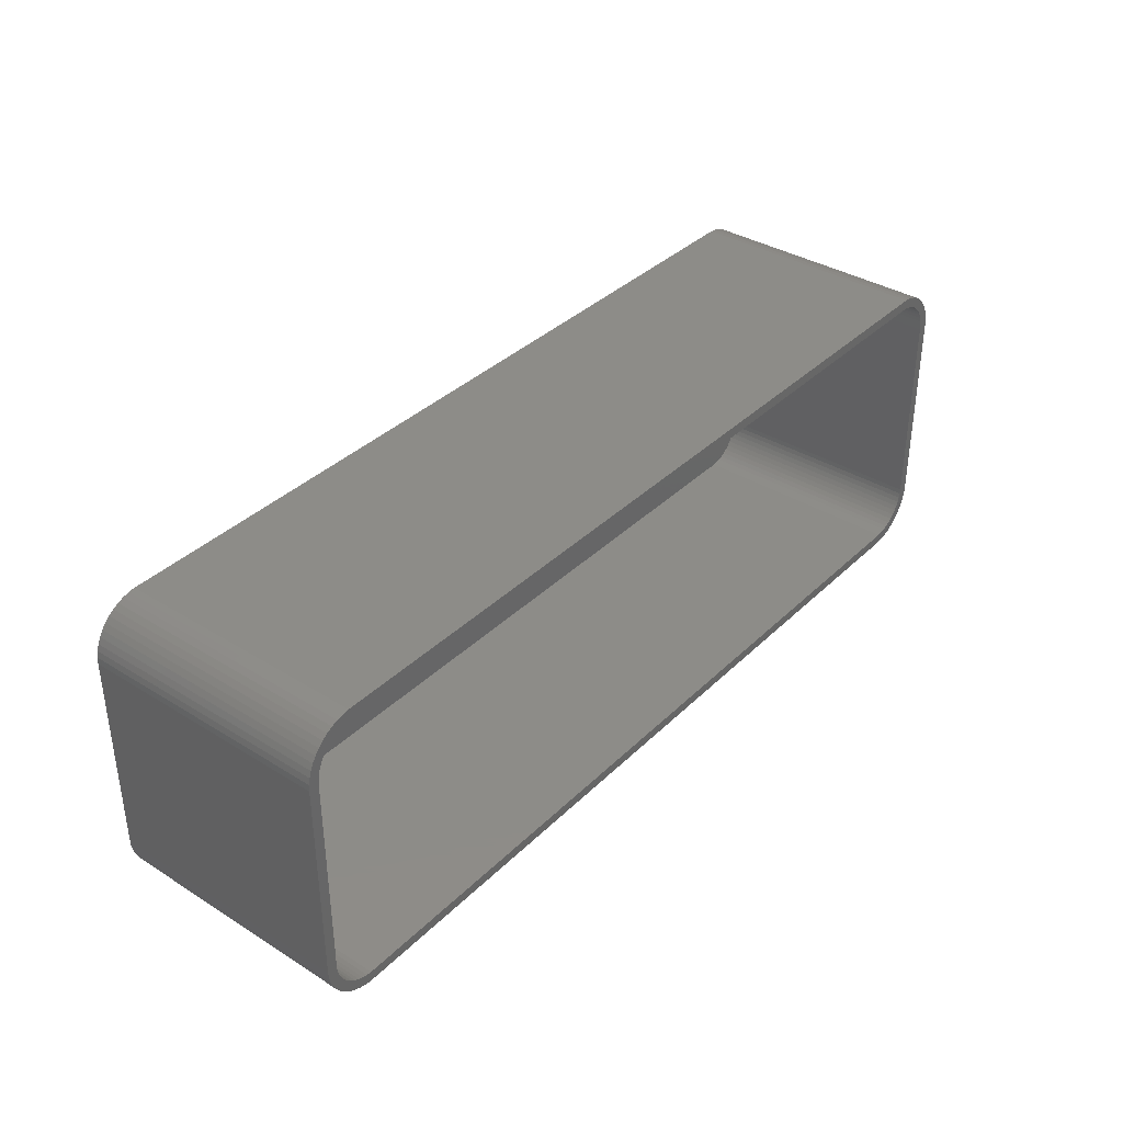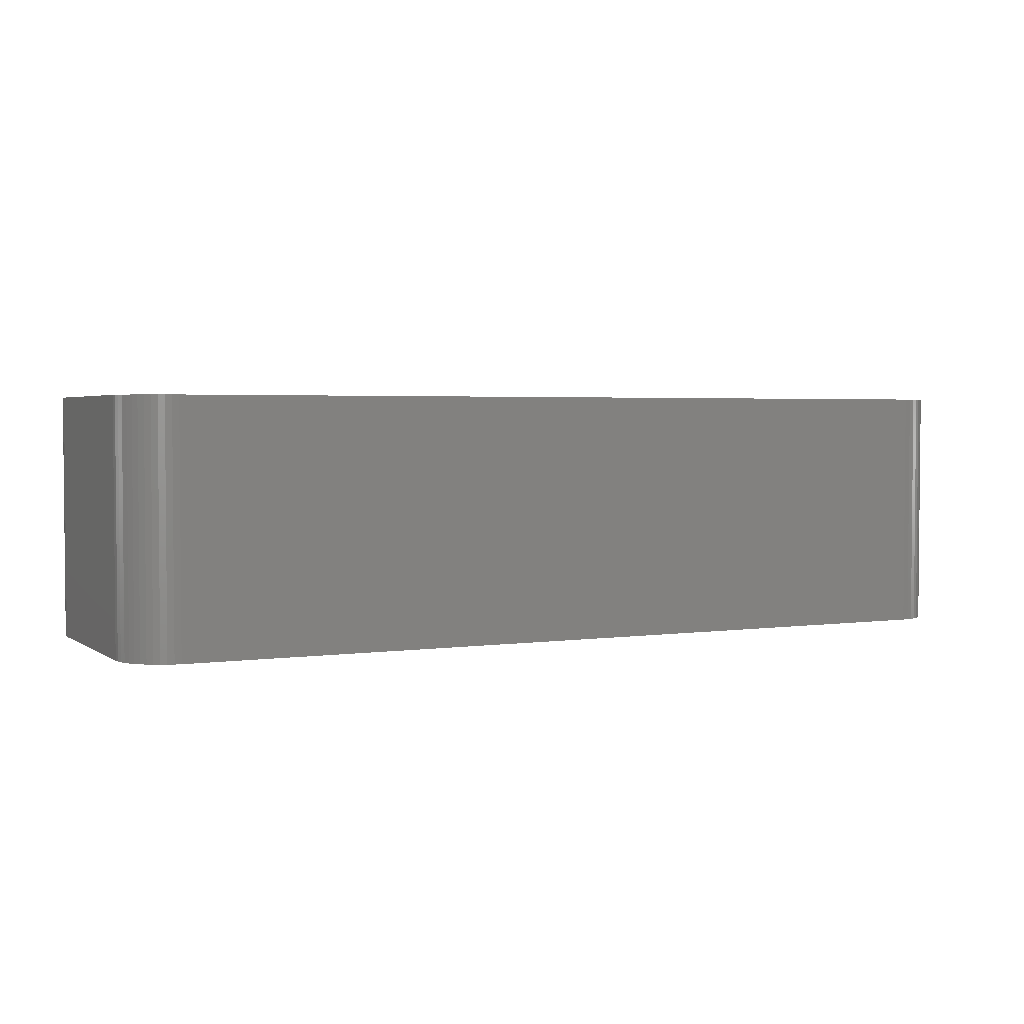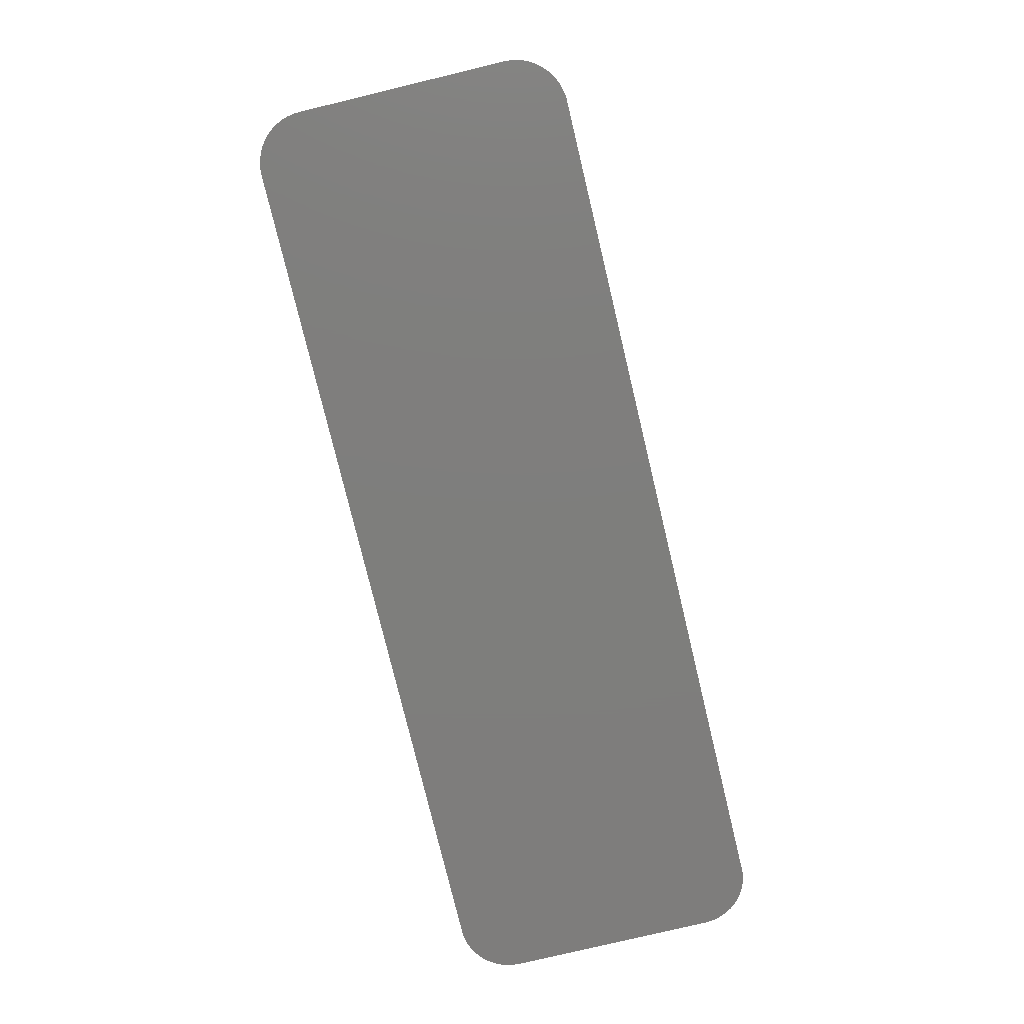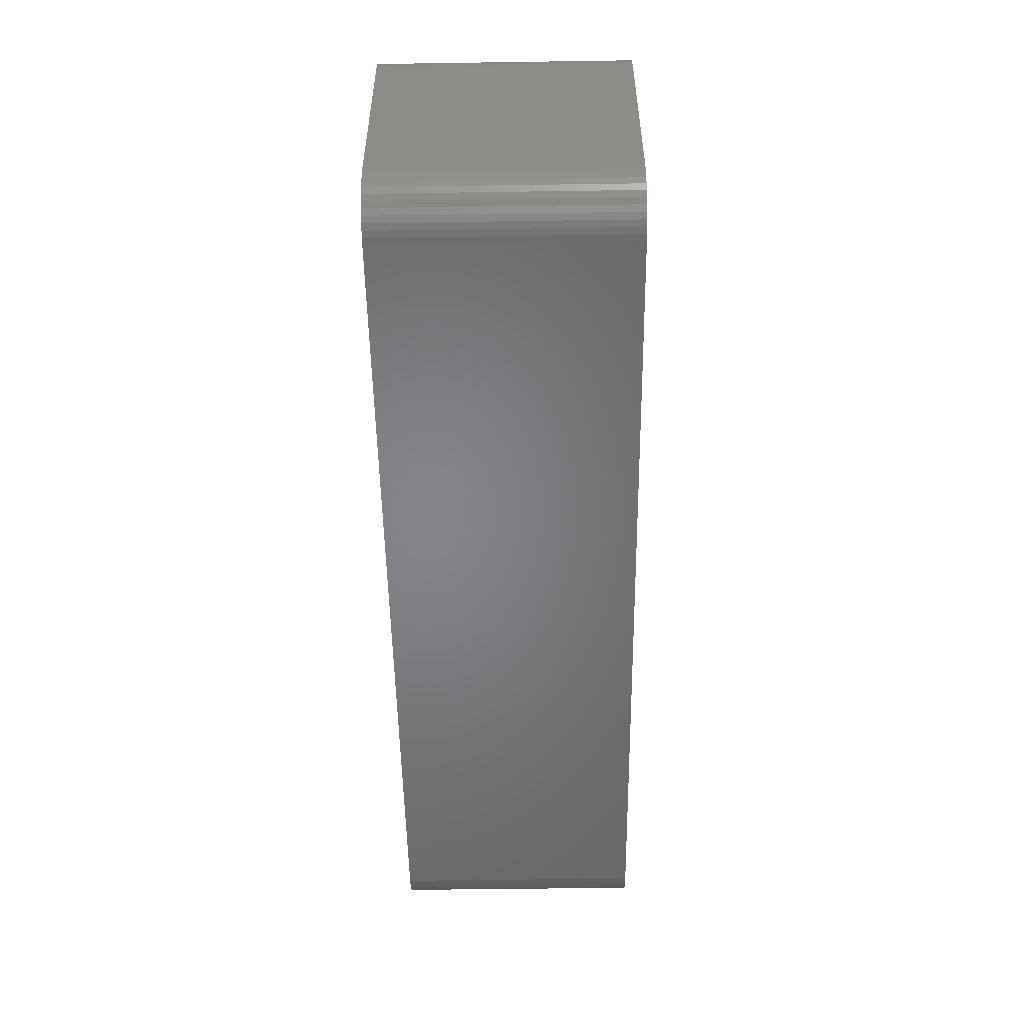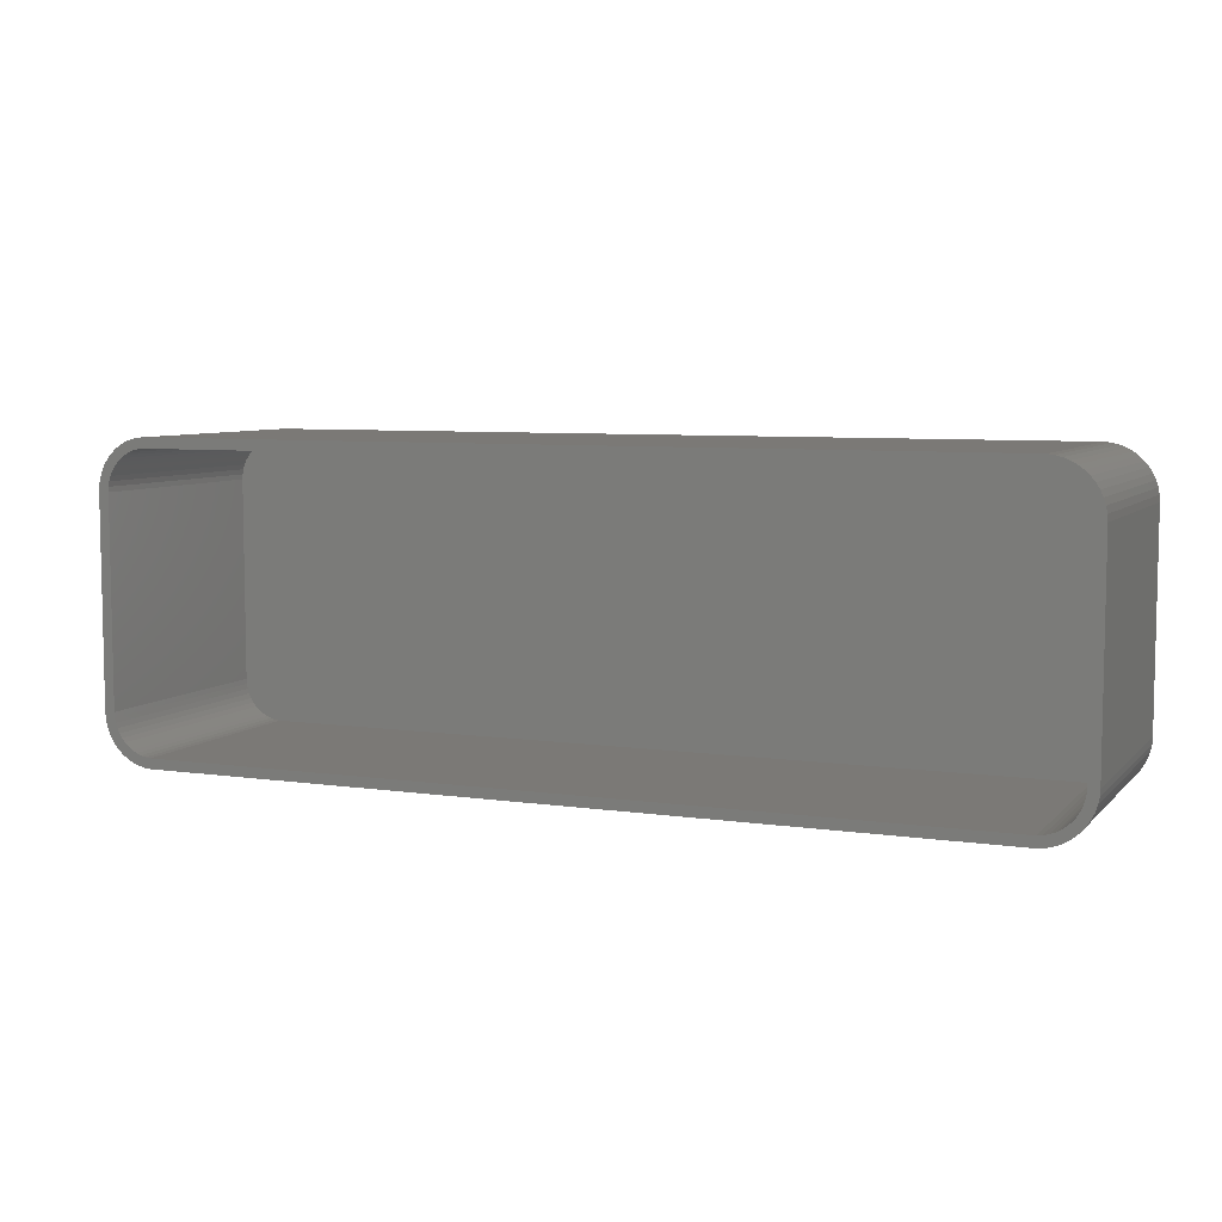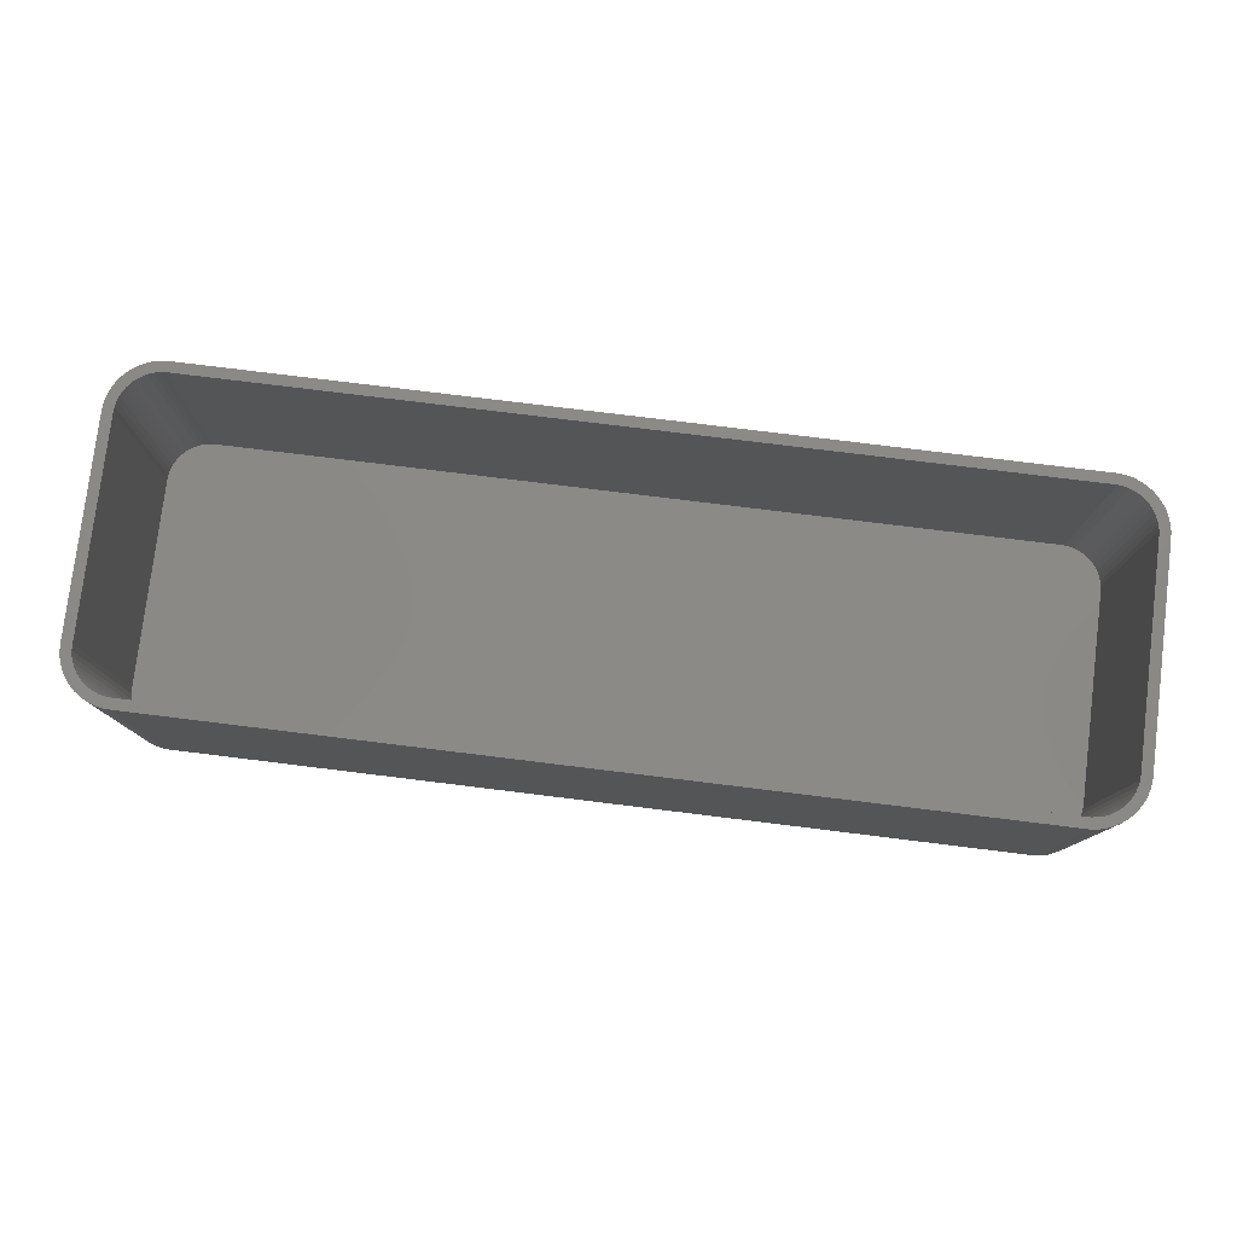
<metadata>
{"format":"stl","ext":"stl","renderer":"f3d","projection":"perspective","resolution":1024,"background":"white","views":[{"elev":36.5,"azim":-51.1,"up":"+Y"},{"elev":2.9,"azim":153.6,"up":"+Z"},{"elev":-77.8,"azim":-76.5,"up":"+Z"},{"elev":-52.2,"azim":90.9,"up":"+Y"},{"elev":6.8,"azim":23.1,"up":"+Y"},{"elev":78.7,"azim":-173.0,"up":"+Z"}]}
</metadata>
<code>
# stl→obj: 208 verts, 412 faces
v -45 -10 0
v -45 10 24
v -45 10 0
v -45 -10 24
v -44.96 -10.63 0
v -44.96 -10.63 24
v 44.05 12.94 24
v 43.64 13.42 0
v 43.64 13.42 24
v 44.05 12.94 0
v -44.96 10.63 24
v -44.96 10.63 0
v 44 10 24
v 45 10 24
v 44.96 10.63 24
v 45 -10 24
v 43.97 10.5 24
v 44.84 11.24 24
v 44 -10 24
v 43.87 10.99 24
v 44.65 11.84 24
v 44.96 -10.63 24
v 43.72 11.47 24
v 44.38 12.41 24
v 43.97 -10.5 24
v 43.51 11.93 24
v 44.84 -11.24 24
v 43.87 -10.99 24
v 43.24 12.35 24
v 42.92 12.74 24
v 43.19 13.85 24
v 42.55 13.08 24
v 42.68 14.22 24
v 42.14 13.38 24
v 42.13 14.52 24
v 41.7 13.62 24
v 41.55 14.76 24
v 41.24 13.8 24
v 40.94 14.91 24
v 40.75 13.93 24
v 40.31 14.99 24
v 40.25 13.99 24
v -40.25 13.99 24
v -40.31 14.99 24
v -40.75 13.93 24
v -40.94 14.91 24
v -41.24 13.8 24
v -41.55 14.76 24
v -41.7 13.62 24
v -42.13 14.52 24
v -42.14 13.38 24
v -42.68 14.22 24
v -42.55 13.08 24
v -43.19 13.85 24
v -42.92 12.74 24
v -43.64 13.42 24
v -43.24 12.35 24
v -44.05 12.94 24
v -43.51 11.93 24
v -44.38 12.41 24
v -43.72 11.47 24
v -44.84 11.24 24
v -43.87 10.99 24
v -44.65 11.84 24
v 44.65 -11.84 24
v 43.72 -11.47 24
v 44.38 -12.41 24
v 43.51 -11.93 24
v 44.05 -12.94 24
v 43.24 -12.35 24
v 43.64 -13.42 24
v 42.92 -12.74 24
v 43.19 -13.85 24
v 42.55 -13.08 24
v 42.68 -14.22 24
v 42.14 -13.38 24
v 42.13 -14.52 24
v 41.7 -13.62 24
v 41.55 -14.76 24
v 41.24 -13.8 24
v 40.94 -14.91 24
v 40.75 -13.93 24
v 40.31 -14.99 24
v 40.25 -13.99 24
v -40.25 -13.99 24
v -40.31 -14.99 24
v -40.75 -13.93 24
v -40.94 -14.91 24
v -41.24 -13.8 24
v -41.55 -14.76 24
v -41.7 -13.62 24
v -42.13 -14.52 24
v -42.14 -13.38 24
v -42.68 -14.22 24
v -42.55 -13.08 24
v -43.19 -13.85 24
v -42.92 -12.74 24
v -43.64 -13.42 24
v -43.24 -12.35 24
v -44.05 -12.94 24
v -43.51 -11.93 24
v -44.38 -12.41 24
v -43.72 -11.47 24
v -44.65 -11.84 24
v -43.87 -10.99 24
v -44.84 -11.24 24
v -43.97 -10.5 24
v -44 -10 24
v -44 10 24
v -43.97 10.5 24
v -40.94 14.91 0
v -41.55 14.76 0
v -40.31 -14.99 0
v 40.31 -14.99 0
v 40.94 -14.91 0
v 45 -10 0
v 44.96 -10.63 0
v 45 10 0
v -40.31 14.99 0
v 40.31 14.99 0
v -42.13 -14.52 0
v -41.55 -14.76 0
v -43.64 -13.42 0
v -43.19 -13.85 0
v 44.65 11.84 0
v 44.84 11.24 0
v 40.94 14.91 0
v -44.84 11.24 0
v -44.65 11.84 0
v -42.13 14.52 0
v -42.68 14.22 0
v -43.19 13.85 0
v 44.84 -11.24 0
v 44.65 -11.84 0
v 44.96 10.63 0
v 44.38 -12.41 0
v 44.05 -12.94 0
v 43.64 -13.42 0
v 44.38 12.41 0
v 43.19 -13.85 0
v 42.68 -14.22 0
v 42.13 -14.52 0
v 43.19 13.85 0
v 41.55 -14.76 0
v 42.68 14.22 0
v 42.13 14.52 0
v 41.55 14.76 0
v -40.94 -14.91 0
v -42.68 -14.22 0
v -44.05 -12.94 0
v -44.38 -12.41 0
v -43.64 13.42 0
v -44.65 -11.84 0
v -44.05 12.94 0
v -44.84 -11.24 0
v -44.38 12.41 0
v -44 10 2
v -44 -10 2
v -43.24 12.35 2
v -43.51 11.93 2
v 44 10 2
v 43.97 10.5 2
v 40.25 -13.99 2
v -40.25 -13.99 2
v -40.75 13.93 2
v -40.25 13.99 2
v -42.55 -13.08 2
v -42.92 -12.74 2
v 43.97 -10.5 2
v 44 -10 2
v 40.25 13.99 2
v -43.87 -10.99 2
v -43.72 -11.47 2
v -41.24 -13.8 2
v -41.7 -13.62 2
v 40.75 -13.93 2
v 43.72 -11.47 2
v 43.87 -10.99 2
v 43.87 10.99 2
v 43.72 11.47 2
v 43.24 12.35 2
v 42.92 12.74 2
v 41.7 13.62 2
v 42.14 13.38 2
v 40.75 13.93 2
v -43.97 -10.5 2
v 43.51 11.93 2
v 43.51 -11.93 2
v 42.55 13.08 2
v 43.24 -12.35 2
v 42.92 -12.74 2
v 42.55 -13.08 2
v 41.24 13.8 2
v 42.14 -13.38 2
v 41.7 -13.62 2
v 41.24 -13.8 2
v -41.24 13.8 2
v -41.7 13.62 2
v -40.75 -13.93 2
v -42.14 13.38 2
v -42.55 13.08 2
v -42.92 12.74 2
v -42.14 -13.38 2
v -43.72 11.47 2
v -43.24 -12.35 2
v -43.87 10.99 2
v -43.51 -11.93 2
v -43.97 10.5 2
f 1 2 3
f 2 1 4
f 5 4 1
f 4 5 6
f 7 8 9
f 8 7 10
f 3 11 12
f 11 3 2
f 13 14 15
f 14 13 16
f 17 15 18
f 19 16 13
f 20 18 21
f 16 19 22
f 23 21 24
f 25 22 19
f 26 24 7
f 22 25 27
f 28 27 25
f 15 17 13
f 18 20 17
f 21 23 20
f 29 7 9
f 24 26 23
f 7 29 26
f 30 9 31
f 9 30 29
f 32 31 33
f 31 32 30
f 33 34 32
f 35 34 33
f 35 36 34
f 37 36 35
f 37 38 36
f 39 38 37
f 39 40 38
f 41 40 39
f 41 42 40
f 41 43 42
f 44 43 41
f 44 45 43
f 46 45 44
f 46 47 45
f 48 47 46
f 48 49 47
f 50 49 48
f 50 51 49
f 52 51 50
f 51 52 53
f 54 53 52
f 53 54 55
f 56 55 54
f 55 56 57
f 58 57 56
f 57 58 59
f 60 59 58
f 59 60 61
f 62 63 64
f 61 64 63
f 64 61 60
f 27 28 65
f 66 65 28
f 65 66 67
f 68 67 66
f 67 68 69
f 70 69 68
f 69 70 71
f 72 71 70
f 71 72 73
f 74 73 72
f 73 74 75
f 76 75 74
f 76 77 75
f 78 77 76
f 78 79 77
f 80 79 78
f 80 81 79
f 82 81 80
f 82 83 81
f 84 83 82
f 85 83 84
f 85 86 83
f 87 86 85
f 87 88 86
f 89 88 87
f 89 90 88
f 91 90 89
f 91 92 90
f 93 92 91
f 94 93 95
f 93 94 92
f 96 95 97
f 95 96 94
f 98 97 99
f 100 99 101
f 97 98 96
f 102 101 103
f 104 103 105
f 106 105 107
f 99 100 98
f 6 107 108
f 109 2 108
f 63 62 110
f 4 108 2
f 11 110 62
f 6 108 4
f 110 11 109
f 101 102 100
f 109 11 2
f 103 104 102
f 105 106 104
f 107 6 106
f 111 48 46
f 48 111 112
f 113 83 86
f 83 113 114
f 114 81 83
f 81 114 115
f 22 116 16
f 116 22 117
f 16 118 14
f 118 16 116
f 119 46 44
f 46 119 111
f 120 44 41
f 44 120 119
f 121 90 92
f 90 121 122
f 123 96 98
f 96 123 124
f 18 125 21
f 125 18 126
f 127 41 39
f 41 127 120
f 128 64 129
f 64 128 62
f 112 50 48
f 50 112 130
f 131 54 52
f 54 131 132
f 114 116 117
f 116 114 118
f 114 117 133
f 120 118 114
f 114 133 134
f 118 120 135
f 114 134 136
f 135 120 126
f 114 136 137
f 126 120 125
f 114 137 138
f 125 120 139
f 114 138 140
f 139 120 10
f 114 140 141
f 10 120 8
f 114 141 142
f 8 120 143
f 114 142 144
f 143 120 145
f 114 144 115
f 145 120 146
f 146 120 147
f 147 120 127
f 113 120 114
f 113 119 120
f 1 113 148
f 113 1 119
f 1 148 122
f 3 119 1
f 1 122 121
f 119 3 111
f 1 121 149
f 111 3 112
f 1 149 124
f 112 3 130
f 1 124 123
f 130 3 131
f 1 123 150
f 131 3 132
f 1 150 151
f 132 3 152
f 1 151 153
f 152 3 154
f 1 153 155
f 154 3 156
f 1 155 5
f 156 3 129
f 129 3 128
f 128 3 12
f 153 106 155
f 106 153 104
f 123 100 150
f 100 123 98
f 151 104 153
f 104 151 102
f 122 88 90
f 88 122 148
f 124 94 96
f 94 124 149
f 27 117 22
f 117 27 133
f 71 137 69
f 137 71 138
f 65 133 27
f 133 65 134
f 15 126 18
f 126 15 135
f 14 135 15
f 135 14 118
f 24 10 7
f 10 24 139
f 21 139 24
f 139 21 125
f 145 35 33
f 35 145 146
f 8 31 9
f 31 8 143
f 146 37 35
f 37 146 147
f 12 62 128
f 62 12 11
f 130 52 50
f 52 130 131
f 132 56 54
f 56 132 152
f 155 6 5
f 6 155 106
f 150 102 151
f 102 150 100
f 148 86 88
f 86 148 113
f 149 92 94
f 92 149 121
f 142 75 77
f 75 142 141
f 140 71 73
f 71 140 138
f 115 79 81
f 79 115 144
f 69 136 67
f 136 69 137
f 143 33 31
f 33 143 145
f 147 39 37
f 39 147 127
f 154 56 152
f 56 154 58
f 129 60 156
f 60 129 64
f 144 77 79
f 77 144 142
f 67 134 65
f 134 67 136
f 156 58 154
f 58 156 60
f 141 73 75
f 73 141 140
f 108 157 109
f 157 108 158
f 59 159 57
f 159 59 160
f 161 17 162
f 17 161 13
f 163 85 84
f 85 163 164
f 165 43 45
f 43 165 166
f 167 97 95
f 97 167 168
f 169 19 170
f 19 169 25
f 170 13 161
f 13 170 19
f 166 42 43
f 42 166 171
f 103 172 105
f 172 103 173
f 174 91 89
f 91 174 175
f 176 84 82
f 84 176 163
f 177 28 178
f 28 177 66
f 179 23 180
f 23 179 20
f 181 30 182
f 30 181 29
f 183 34 36
f 34 183 184
f 171 40 42
f 40 171 185
f 107 158 108
f 158 107 186
f 171 161 162
f 161 171 170
f 171 162 179
f 163 170 171
f 171 179 180
f 170 163 169
f 171 180 187
f 169 163 178
f 171 187 181
f 178 163 177
f 171 181 182
f 177 163 188
f 171 182 189
f 188 163 190
f 171 189 184
f 190 163 191
f 171 184 183
f 191 163 192
f 171 183 193
f 192 163 194
f 171 193 185
f 194 163 195
f 195 163 196
f 196 163 176
f 166 163 171
f 166 164 163
f 157 166 165
f 166 157 164
f 157 165 197
f 158 164 157
f 157 197 198
f 164 158 199
f 157 198 200
f 199 158 174
f 157 200 201
f 174 158 175
f 157 201 202
f 175 158 203
f 157 202 159
f 203 158 167
f 157 159 160
f 167 158 168
f 157 160 204
f 168 158 205
f 157 204 206
f 205 158 207
f 157 206 208
f 207 158 173
f 173 158 172
f 172 158 186
f 105 186 107
f 186 105 172
f 97 205 99
f 205 97 168
f 101 173 103
f 173 101 207
f 175 93 91
f 93 175 203
f 199 89 87
f 89 199 174
f 178 25 169
f 25 178 28
f 191 70 190
f 70 191 72
f 162 20 179
f 20 162 17
f 187 29 181
f 29 187 26
f 180 26 187
f 26 180 23
f 189 30 32
f 30 189 182
f 61 160 59
f 160 61 204
f 63 204 61
f 204 63 206
f 57 202 55
f 202 57 159
f 197 45 47
f 45 197 165
f 99 207 101
f 207 99 205
f 203 95 93
f 95 203 167
f 164 87 85
f 87 164 199
f 194 78 76
f 78 194 195
f 191 74 72
f 74 191 192
f 190 68 188
f 68 190 70
f 193 36 38
f 36 193 183
f 184 32 34
f 32 184 189
f 109 208 110
f 208 109 157
f 110 206 63
f 206 110 208
f 200 49 51
f 49 200 198
f 201 51 53
f 51 201 200
f 202 53 55
f 53 202 201
f 196 82 80
f 82 196 176
f 195 80 78
f 80 195 196
f 192 76 74
f 76 192 194
f 188 66 177
f 66 188 68
f 185 38 40
f 38 185 193
f 198 47 49
f 47 198 197

</code>
